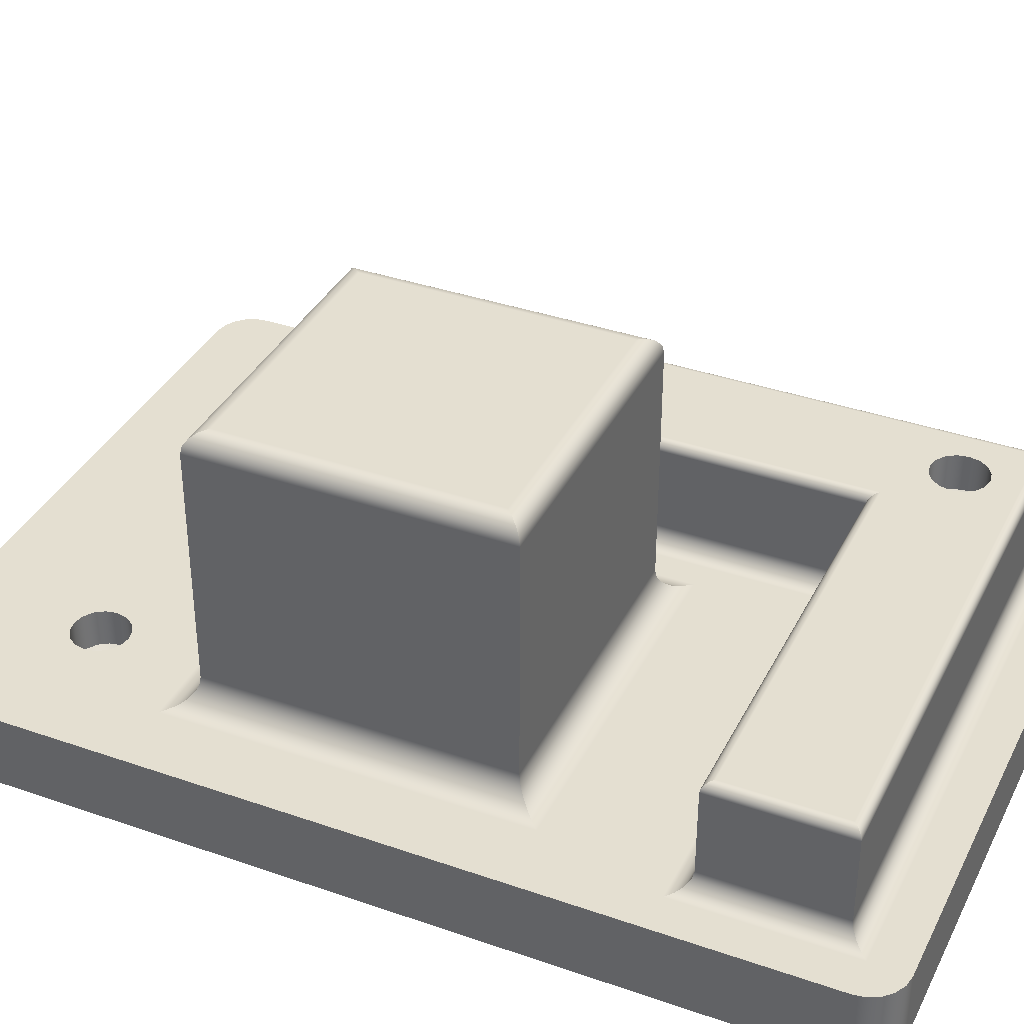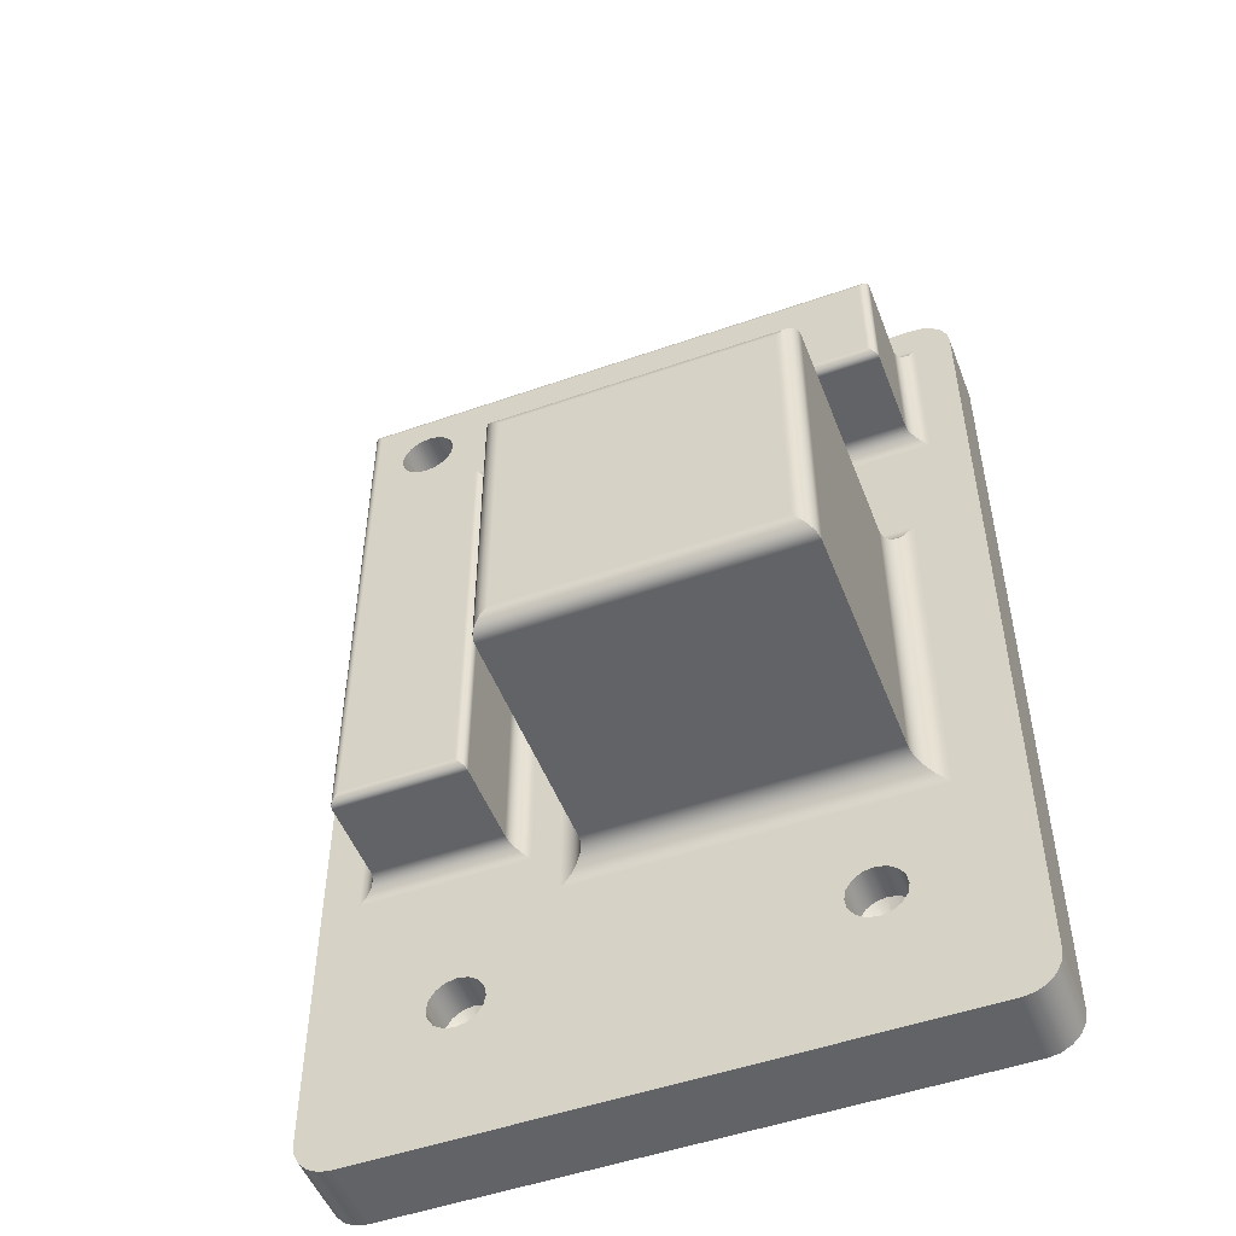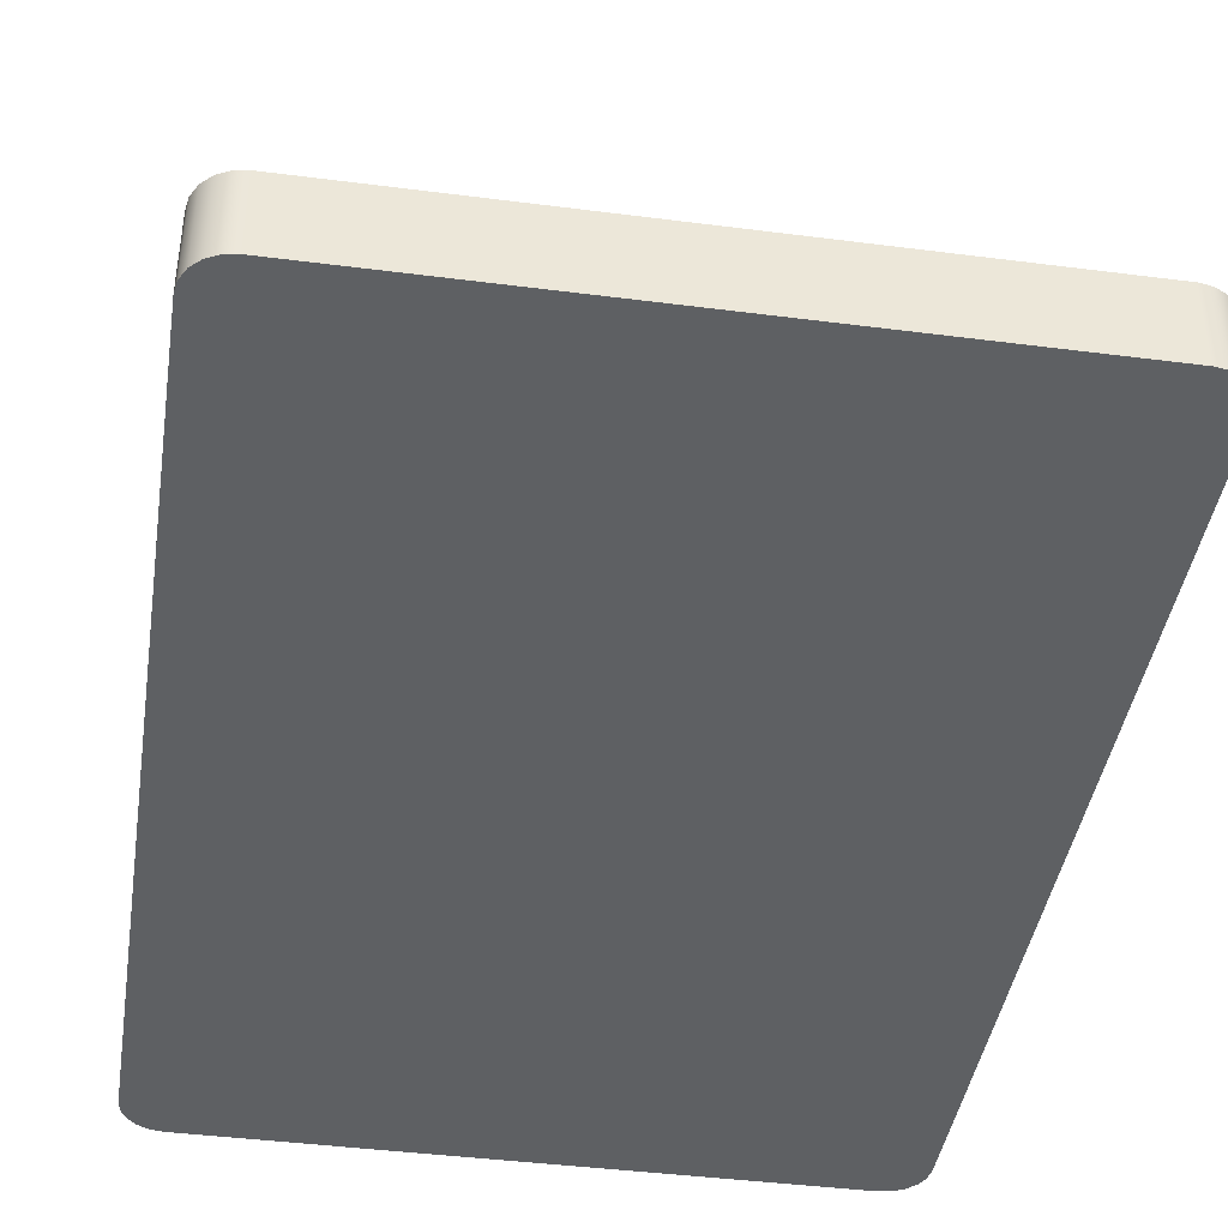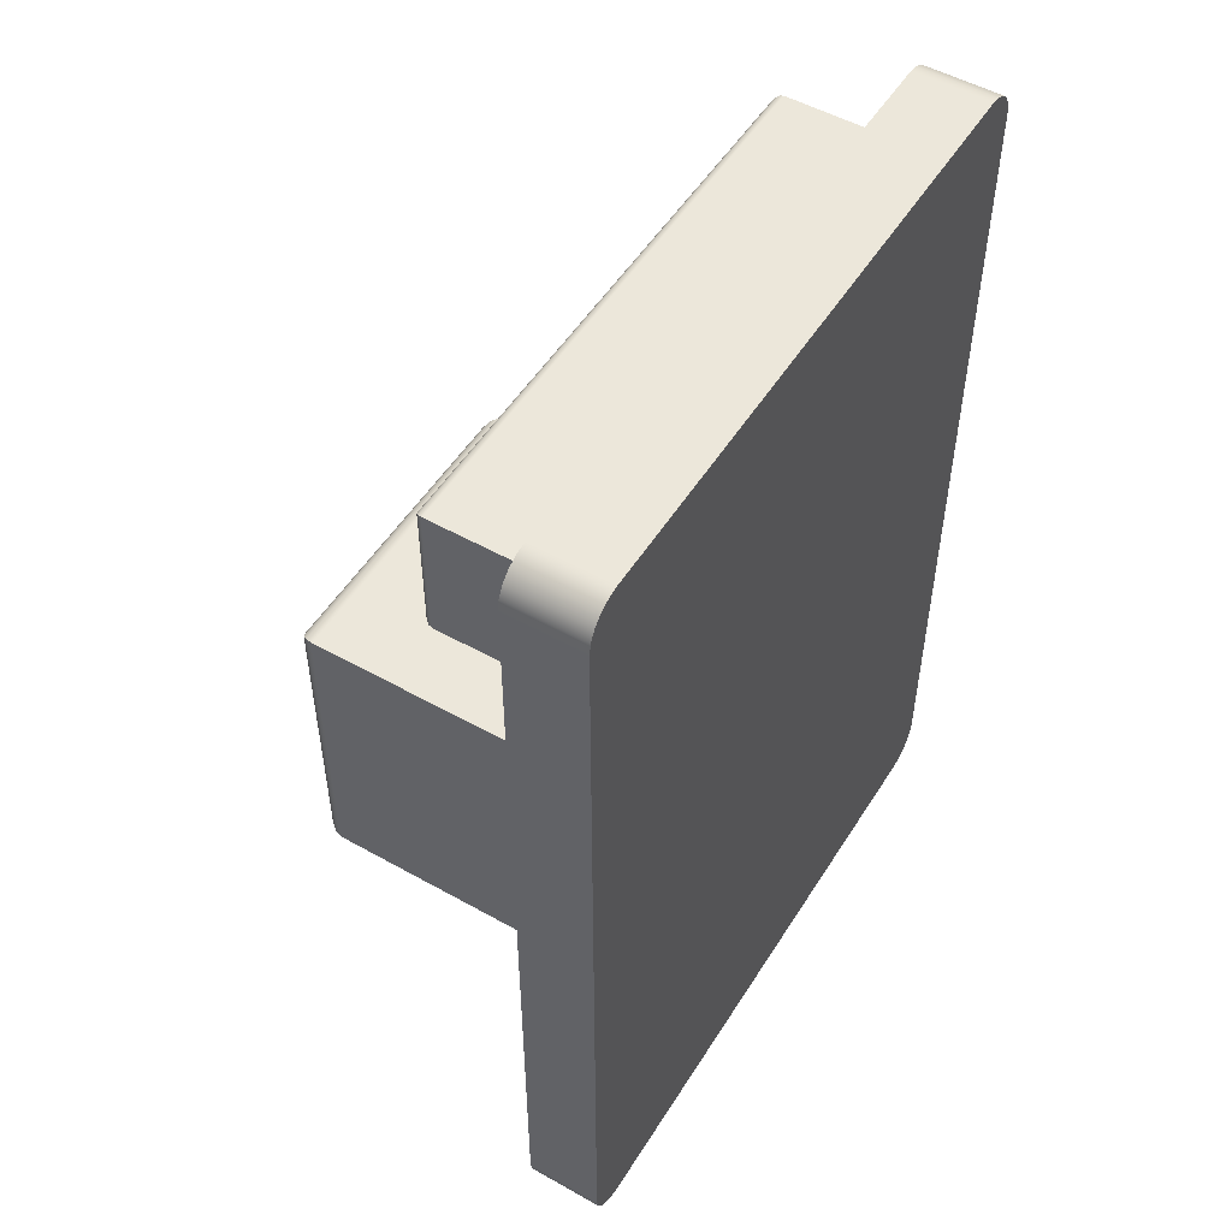
<metadata>
{"format":"obj","ext":"obj","renderer":"f3d","projection":"perspective","resolution":1024,"background":"white","views":[{"elev":36.6,"azim":114.3,"up":"+Z"},{"elev":-50.9,"azim":20.9,"up":"+Y"},{"elev":-42.1,"azim":-8.8,"up":"+Z"},{"elev":51.9,"azim":121.3,"up":"+Y"}]}
</metadata>
<code>
g Solido1
v -0.175 -0.23 0
v -0.175 -0.23 0.04
v -0.175 0.23 0
v -0.175 0.23 0.04
v -0.174 -0.2362 0
v -0.174 -0.2362 0.04
v -0.174 0.2362 0
v -0.174 0.2362 0.04
v -0.1712 -0.2418 0
v -0.1712 -0.2418 0.04
v -0.1712 0.2418 0
v -0.1712 0.2418 0.04
v -0.1668 -0.2462 0
v -0.1668 -0.2462 0.04
v -0.1668 0.2462 0
v -0.1668 0.2462 0.04
v -0.1612 -0.249 0
v -0.1612 -0.249 0.04
v -0.1612 0.249 0
v -0.1612 0.249 0.04
v -0.155 -0.25 0
v -0.155 -0.25 0.04
v -0.155 -0.09 0.04
v -0.155 0.23 0.04
v -0.155 0.25 0
v -0.155 0.25 0.04
v -0.1512 -0.08617 0.04076
v -0.1512 0.2262 0.04076
v -0.1479 -0.08293 0.04293
v -0.1479 0.2229 0.04293
v -0.1458 -0.08076 0.04617
v -0.1458 0.2208 0.04617
v -0.145 -0.08 0.05
v -0.145 -0.08 0.095
v -0.1446 -0.07962 0.09691
v -0.145 0.22 0.05
v -0.145 0.22 0.095
v -0.1446 0.2196 0.09691
v -0.1435 -0.07854 0.09854
v -0.1435 0.2185 0.09854
v -0.1419 -0.07691 0.09962
v -0.1419 0.2169 0.09962
v -0.14 -0.075 0.1
v -0.14 0.215 0.1
v -0.125 0.185 0.08
v -0.125 0.185 0.1
v -0.1239 0.1793 0.08
v -0.1239 0.1793 0.1
v -0.1239 0.1907 0.08
v -0.1239 0.1907 0.1
v -0.1206 0.1744 0.08
v -0.1206 0.1744 0.1
v -0.1206 0.1956 0.08
v -0.1206 0.1956 0.1
v -0.1157 0.1711 0.08
v -0.1157 0.1711 0.1
v -0.1157 0.1989 0.08
v -0.1157 0.1989 0.1
v -0.115 -0.17 0.02
v -0.115 -0.17 0.04
v -0.1139 -0.1757 0.02
v -0.1139 -0.1757 0.04
v -0.1139 -0.1643 0.02
v -0.1139 -0.1643 0.04
v -0.1106 -0.1806 0.02
v -0.1106 -0.1806 0.04
v -0.1106 -0.1594 0.02
v -0.1106 -0.1594 0.04
v -0.11 0.17 0.08
v -0.11 0.17 0.1
v -0.11 0.185 0.07099
v -0.11 0.2 0.08
v -0.11 0.2 0.1
v -0.1057 -0.1839 0.02
v -0.1057 -0.1839 0.04
v -0.1057 -0.1561 0.02
v -0.1057 -0.1561 0.04
v -0.1043 0.1711 0.08
v -0.1043 0.1711 0.1
v -0.1043 0.1989 0.08
v -0.1043 0.1989 0.1
v -0.1 -0.185 0.02
v -0.1 -0.185 0.04
v -0.1 -0.17 0.01099
v -0.1 -0.155 0.02
v -0.1 -0.155 0.04
v -0.09939 0.1744 0.08
v -0.09939 0.1744 0.1
v -0.09939 0.1956 0.08
v -0.09939 0.1956 0.1
v -0.09614 0.1793 0.08
v -0.09614 0.1793 0.1
v -0.09614 0.1907 0.08
v -0.09614 0.1907 0.1
v -0.095 0.185 0.08
v -0.095 0.185 0.1
v -0.09426 -0.1839 0.02
v -0.09426 -0.1839 0.04
v -0.09426 -0.1561 0.02
v -0.09426 -0.1561 0.04
v -0.08939 -0.1806 0.02
v -0.08939 -0.1806 0.04
v -0.08939 -0.1594 0.02
v -0.08939 -0.1594 0.04
v -0.08614 -0.1757 0.02
v -0.08614 -0.1757 0.04
v -0.08614 -0.1643 0.02
v -0.08614 -0.1643 0.04
v -0.085 -0.17 0.02
v -0.085 -0.17 0.04
v -0.08 -0.075 0.1
v -0.08 0.155 0.1
v -0.07809 -0.07691 0.09962
v -0.07809 0.1531 0.09962
v -0.07646 -0.07854 0.09854
v -0.07646 0.1515 0.09854
v -0.075 -0.08 0.05
v -0.075 -0.08 0.095
v -0.07538 -0.07962 0.09691
v -0.075 0.15 0.05
v -0.075 0.15 0.095
v -0.07538 0.1504 0.09691
v -0.07424 -0.08076 0.04617
v -0.07424 0.1492 0.04617
v -0.07207 -0.08293 0.04293
v -0.07207 0.1471 0.04293
v -0.06883 -0.08617 0.04076
v -0.06883 0.1438 0.04076
v -0.065 -0.09 0.04
v -0.065 0.14 0.04
v -0.05 -0.115 0.04
v -0.05 0.075 0.04
v -0.04426 -0.1093 0.04114
v -0.04426 0.06926 0.04114
v -0.04167 -0.1067 0.04253
v -0.04167 0.06667 0.04253
v -0.03939 -0.1044 0.04439
v -0.03939 0.06439 0.04439
v -0.03753 -0.1025 0.04667
v -0.03753 0.06253 0.04667
v -0.03614 -0.1011 0.04926
v -0.03614 0.06114 0.04926
v -0.03529 -0.1003 0.05207
v -0.035 -0.1 0.055
v -0.035 -0.1 0.18
v -0.03529 0.06029 0.05207
v -0.035 0.06 0.055
v -0.035 0.06 0.18
v -0.03424 -0.09924 0.1838
v -0.03424 0.05924 0.1838
v -0.03207 -0.09707 0.1871
v -0.03207 0.05707 0.1871
v -0.02883 -0.09383 0.1892
v -0.02883 0.05383 0.1892
v -0.025 -0.09 0.19
v -0.025 0.05 0.19
v 0.085 -0.17 0.02
v 0.085 -0.17 0.04
v 0.08614 -0.1757 0.02
v 0.08614 -0.1757 0.04
v 0.08614 -0.1643 0.02
v 0.08614 -0.1643 0.04
v 0.08939 -0.1806 0.02
v 0.08939 -0.1806 0.04
v 0.08939 -0.1594 0.02
v 0.08939 -0.1594 0.04
v 0.09426 -0.1839 0.02
v 0.09426 -0.1839 0.04
v 0.09426 -0.1561 0.02
v 0.09426 -0.1561 0.04
v 0.1 -0.185 0.02
v 0.1 -0.185 0.04
v 0.1 -0.17 0.01099
v 0.1 -0.155 0.02
v 0.1 -0.155 0.04
v 0.1057 -0.1839 0.02
v 0.1057 -0.1839 0.04
v 0.1057 -0.1561 0.02
v 0.1057 -0.1561 0.04
v 0.1106 -0.1806 0.02
v 0.1106 -0.1806 0.04
v 0.1106 -0.1594 0.02
v 0.1106 -0.1594 0.04
v 0.1139 -0.1757 0.02
v 0.1139 -0.1757 0.04
v 0.1139 -0.1643 0.02
v 0.1139 -0.1643 0.04
v 0.115 -0.17 0.02
v 0.115 -0.17 0.04
v 0.115 -0.09 0.19
v 0.115 0.05 0.19
v 0.1188 -0.09383 0.1892
v 0.1188 0.05383 0.1892
v 0.1221 -0.09707 0.1871
v 0.1221 0.05707 0.1871
v 0.1242 -0.09924 0.1838
v 0.1242 0.05924 0.1838
v 0.1253 -0.1003 0.05207
v 0.125 -0.1 0.055
v 0.125 -0.1 0.18
v 0.1253 0.06029 0.05207
v 0.125 0.06 0.055
v 0.125 0.06 0.18
v 0.1261 -0.1011 0.04926
v 0.1261 0.06114 0.04926
v 0.1275 -0.1025 0.04667
v 0.1275 0.06253 0.04667
v 0.1294 -0.1044 0.04439
v 0.1294 0.06439 0.04439
v 0.1317 -0.1067 0.04253
v 0.1317 0.06667 0.04253
v 0.1343 -0.1093 0.04114
v 0.1343 0.06926 0.04114
v 0.14 -0.115 0.04
v 0.14 0.075 0.04
v 0.14 0.155 0.1
v 0.14 0.215 0.1
v 0.1419 0.1531 0.09962
v 0.1419 0.2169 0.09962
v 0.1435 0.1515 0.09854
v 0.1435 0.2185 0.09854
v 0.145 0.15 0.05
v 0.145 0.15 0.095
v 0.1446 0.1504 0.09691
v 0.145 0.22 0.05
v 0.145 0.22 0.095
v 0.1446 0.2196 0.09691
v 0.1458 0.1492 0.04617
v 0.1458 0.2208 0.04617
v 0.1479 0.1471 0.04293
v 0.1479 0.2229 0.04293
v 0.1512 0.1438 0.04076
v 0.1512 0.2262 0.04076
v 0.155 -0.25 0
v 0.155 -0.25 0.04
v 0.155 0.14 0.04
v 0.155 0.23 0.04
v 0.155 0.25 0
v 0.155 0.25 0.04
v 0.1612 -0.249 0
v 0.1612 -0.249 0.04
v 0.1612 0.249 0
v 0.1612 0.249 0.04
v 0.1668 -0.2462 0
v 0.1668 -0.2462 0.04
v 0.1668 0.2462 0
v 0.1668 0.2462 0.04
v 0.1712 -0.2418 0
v 0.1712 -0.2418 0.04
v 0.1712 0.2418 0
v 0.1712 0.2418 0.04
v 0.174 -0.2362 0
v 0.174 -0.2362 0.04
v 0.174 0.2362 0
v 0.174 0.2362 0.04
v 0.175 -0.23 0
v 0.175 -0.23 0.04
v 0.175 0.23 0
v 0.175 0.23 0.04
f 2 4 1
f 1 4 3
f 17 1 21
f 21 1 25
f 21 25 238
f 17 13 1
f 1 13 9
f 1 9 5
f 1 3 25
f 25 3 19
f 19 3 15
f 15 3 11
f 11 3 7
f 242 258 238
f 238 258 256
f 238 256 234
f 234 256 240
f 240 256 244
f 244 256 248
f 248 256 252
f 242 246 258
f 258 246 250
f 258 250 254
f 234 21 238
f 200 145 199
f 199 145 144
f 21 234 22
f 22 234 235
f 121 118 120
f 120 118 117
f 21 22 17
f 17 22 18
f 17 18 13
f 13 18 14
f 13 14 9
f 9 14 10
f 9 10 5
f 5 10 6
f 5 6 1
f 1 6 2
f 223 121 222
f 222 121 120
f 226 223 225
f 225 223 222
f 118 34 117
f 117 34 33
f 34 37 33
f 33 37 36
f 256 257 252
f 252 257 253
f 252 253 248
f 248 253 249
f 248 249 244
f 244 249 245
f 244 245 240
f 240 245 241
f 240 241 234
f 234 241 235
f 37 226 36
f 36 226 225
f 94 96 112
f 112 96 92
f 112 92 88
f 88 79 112
f 112 79 70
f 112 70 56
f 112 56 43
f 43 56 52
f 43 52 48
f 43 48 44
f 44 48 46
f 44 46 50
f 50 54 44
f 44 54 58
f 44 58 73
f 73 81 44
f 44 81 217
f 217 81 90
f 217 90 94
f 217 94 112
f 43 111 112
f 112 216 217
f 203 200 202
f 202 200 199
f 145 148 144
f 144 148 147
f 148 203 147
f 147 203 202
f 215 130 132
f 132 130 129
f 132 129 131
f 131 129 104
f 131 104 108
f 214 257 215
f 215 257 236
f 215 236 130
f 131 170 214
f 214 170 175
f 214 175 179
f 185 257 189
f 189 257 214
f 189 214 187
f 187 214 183
f 183 214 179
f 257 185 235
f 235 185 181
f 235 181 177
f 177 172 235
f 235 172 168
f 235 168 164
f 160 106 164
f 164 106 102
f 164 102 235
f 235 102 22
f 22 102 98
f 22 98 83
f 106 160 131
f 131 160 158
f 131 158 162
f 162 166 131
f 131 166 170
f 108 110 131
f 131 110 106
f 83 75 22
f 22 75 66
f 22 66 62
f 22 62 2
f 2 62 60
f 2 60 23
f 23 60 64
f 23 64 68
f 68 77 23
f 23 77 129
f 129 77 86
f 129 86 100
f 100 104 129
f 6 10 2
f 2 10 14
f 2 14 18
f 18 22 2
f 235 241 257
f 257 241 245
f 257 245 249
f 249 253 257
f 257 259 236
f 236 259 237
f 237 259 255
f 237 255 251
f 251 247 237
f 237 247 243
f 237 243 239
f 239 26 237
f 237 26 24
f 24 26 20
f 24 20 16
f 16 12 24
f 24 12 8
f 24 8 4
f 24 4 23
f 23 4 2
f 191 156 190
f 190 156 155
f 187 186 189
f 189 186 188
f 189 188 185
f 185 188 184
f 185 184 181
f 181 184 180
f 181 180 177
f 177 180 176
f 177 176 172
f 172 176 171
f 172 171 168
f 168 171 167
f 168 167 164
f 164 167 163
f 164 163 160
f 160 163 159
f 160 159 158
f 158 159 157
f 158 157 162
f 162 157 161
f 162 161 166
f 166 161 165
f 166 165 170
f 170 165 169
f 170 169 175
f 175 169 174
f 175 174 179
f 179 174 178
f 179 178 183
f 183 178 182
f 183 182 187
f 187 182 186
f 186 173 188
f 178 173 182
f 169 173 174
f 161 173 165
f 159 173 157
f 167 173 163
f 176 173 171
f 180 173 176
f 188 173 184
f 157 173 161
f 165 173 169
f 174 173 178
f 182 173 186
f 184 173 180
f 171 173 167
f 163 173 159
f 107 84 109
f 99 84 103
f 76 84 85
f 63 84 67
f 61 84 59
f 74 84 65
f 97 84 82
f 101 84 97
f 109 84 105
f 59 84 63
f 67 84 76
f 85 84 99
f 103 84 107
f 105 84 101
f 82 84 74
f 65 84 61
f 108 107 110
f 110 107 109
f 110 109 106
f 106 109 105
f 106 105 102
f 102 105 101
f 102 101 98
f 98 101 97
f 98 97 83
f 83 97 82
f 83 82 75
f 75 82 74
f 75 74 66
f 66 74 65
f 66 65 62
f 62 65 61
f 62 61 60
f 60 61 59
f 60 59 64
f 64 59 63
f 64 63 68
f 68 63 67
f 68 67 77
f 77 67 76
f 77 76 86
f 86 76 85
f 86 85 100
f 100 85 99
f 100 99 104
f 104 99 103
f 104 103 108
f 108 103 107
f 94 93 96
f 96 93 95
f 96 95 92
f 92 95 91
f 92 91 88
f 88 91 87
f 88 87 79
f 79 87 78
f 79 78 70
f 70 78 69
f 70 69 56
f 56 69 55
f 56 55 52
f 52 55 51
f 52 51 48
f 48 51 47
f 48 47 46
f 46 47 45
f 46 45 50
f 50 45 49
f 50 49 54
f 54 49 53
f 54 53 58
f 58 53 57
f 58 57 73
f 73 57 72
f 73 72 81
f 81 72 80
f 81 80 90
f 90 80 89
f 90 89 94
f 94 89 93
f 93 71 95
f 80 71 89
f 57 71 72
f 49 71 53
f 47 71 45
f 55 71 51
f 78 71 69
f 87 71 78
f 95 71 91
f 45 71 49
f 53 71 57
f 72 71 80
f 89 71 93
f 91 71 87
f 69 71 55
f 51 71 47
f 238 239 242
f 242 239 243
f 242 243 246
f 246 243 247
f 246 247 250
f 250 247 251
f 250 251 254
f 254 251 255
f 254 255 258
f 258 255 259
f 256 258 257
f 257 258 259
f 3 4 7
f 7 4 8
f 7 8 11
f 11 8 12
f 11 12 15
f 15 12 16
f 15 16 19
f 19 16 20
f 19 20 25
f 25 20 26
f 26 239 25
f 25 239 238
f 214 215 212
f 212 215 213
f 212 213 210
f 210 213 211
f 210 211 208
f 208 211 209
f 208 209 206
f 206 209 207
f 206 207 204
f 204 207 205
f 204 205 198
f 198 205 201
f 198 201 199
f 199 201 202
f 147 202 146
f 146 202 201
f 146 201 142
f 142 201 205
f 142 205 140
f 140 205 207
f 140 207 138
f 138 207 209
f 138 209 136
f 136 209 211
f 136 211 134
f 134 211 213
f 134 213 132
f 132 213 215
f 131 214 133
f 133 214 212
f 133 212 135
f 135 212 210
f 135 210 137
f 137 210 208
f 137 208 139
f 139 208 206
f 139 206 141
f 141 206 204
f 141 204 143
f 143 204 198
f 143 198 144
f 144 198 199
f 132 131 134
f 134 131 133
f 134 133 136
f 136 133 135
f 136 135 138
f 138 135 137
f 138 137 140
f 140 137 139
f 140 139 142
f 142 139 141
f 142 141 146
f 146 141 143
f 146 143 147
f 147 143 144
f 190 155 192
f 192 155 153
f 192 153 151
f 192 151 194
f 194 151 149
f 194 149 196
f 196 149 200
f 200 149 145
f 148 145 150
f 150 145 149
f 150 149 151
f 150 151 152
f 152 151 153
f 152 153 154
f 154 153 156
f 156 153 155
f 191 190 193
f 193 190 192
f 193 192 194
f 193 194 195
f 195 194 196
f 195 196 197
f 197 196 203
f 203 196 200
f 156 191 154
f 154 191 193
f 154 193 195
f 154 195 152
f 152 195 197
f 152 197 150
f 150 197 148
f 148 197 203
f 129 130 127
f 127 130 128
f 127 128 125
f 125 128 126
f 125 126 123
f 123 126 124
f 123 124 117
f 117 124 120
f 120 124 222
f 222 124 228
f 228 124 126
f 228 126 230
f 230 126 128
f 230 128 232
f 232 128 130
f 232 130 236
f 23 129 27
f 27 129 127
f 27 127 125
f 27 125 29
f 29 125 123
f 29 123 31
f 31 123 33
f 33 123 117
f 225 222 229
f 229 222 228
f 229 228 230
f 229 230 231
f 231 230 232
f 231 232 233
f 233 232 237
f 237 232 236
f 24 23 28
f 28 23 27
f 28 27 29
f 28 29 30
f 30 29 31
f 30 31 32
f 32 31 36
f 36 31 33
f 237 24 233
f 233 24 28
f 233 28 30
f 233 30 231
f 231 30 32
f 231 32 229
f 229 32 225
f 225 32 36
f 112 111 114
f 114 111 113
f 114 113 116
f 116 113 115
f 116 115 122
f 122 115 119
f 122 119 121
f 121 119 118
f 34 118 35
f 35 118 119
f 35 119 115
f 35 115 39
f 39 115 113
f 39 113 41
f 41 113 43
f 43 113 111
f 112 114 216
f 216 114 218
f 218 114 116
f 218 116 220
f 220 116 122
f 220 122 224
f 224 122 121
f 224 121 223
f 37 34 38
f 38 34 35
f 38 35 39
f 38 39 40
f 40 39 41
f 40 41 42
f 42 41 44
f 44 41 43
f 217 216 219
f 219 216 218
f 219 218 220
f 219 220 221
f 221 220 224
f 221 224 227
f 227 224 226
f 226 224 223
f 44 217 42
f 42 217 219
f 42 219 221
f 42 221 40
f 40 221 227
f 40 227 38
f 38 227 37
f 37 227 226

</code>
